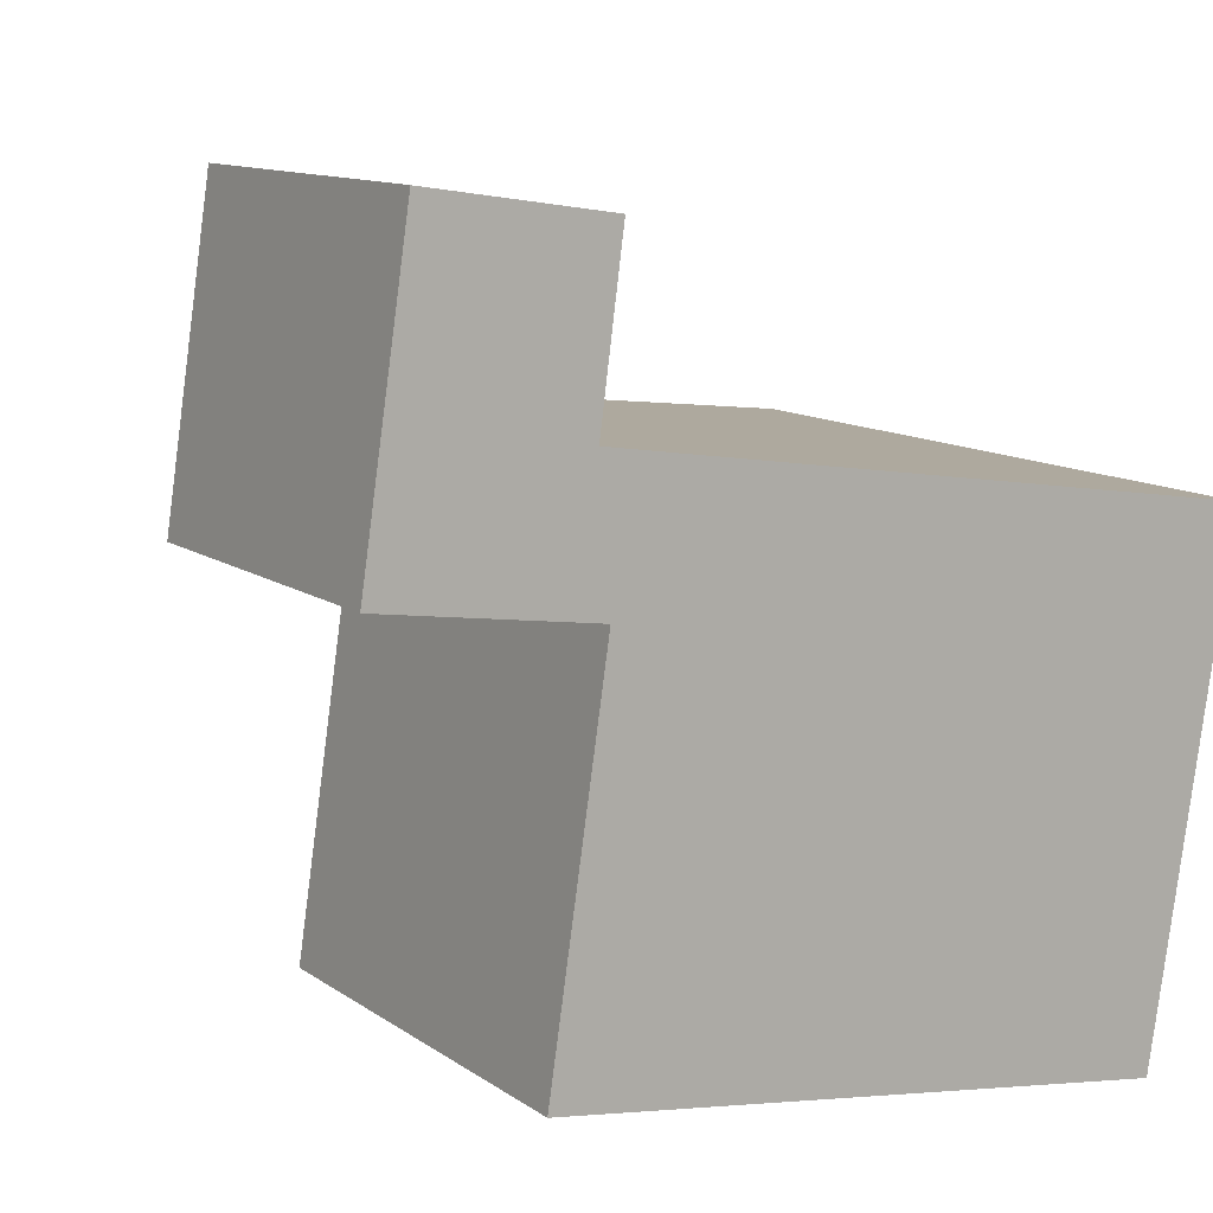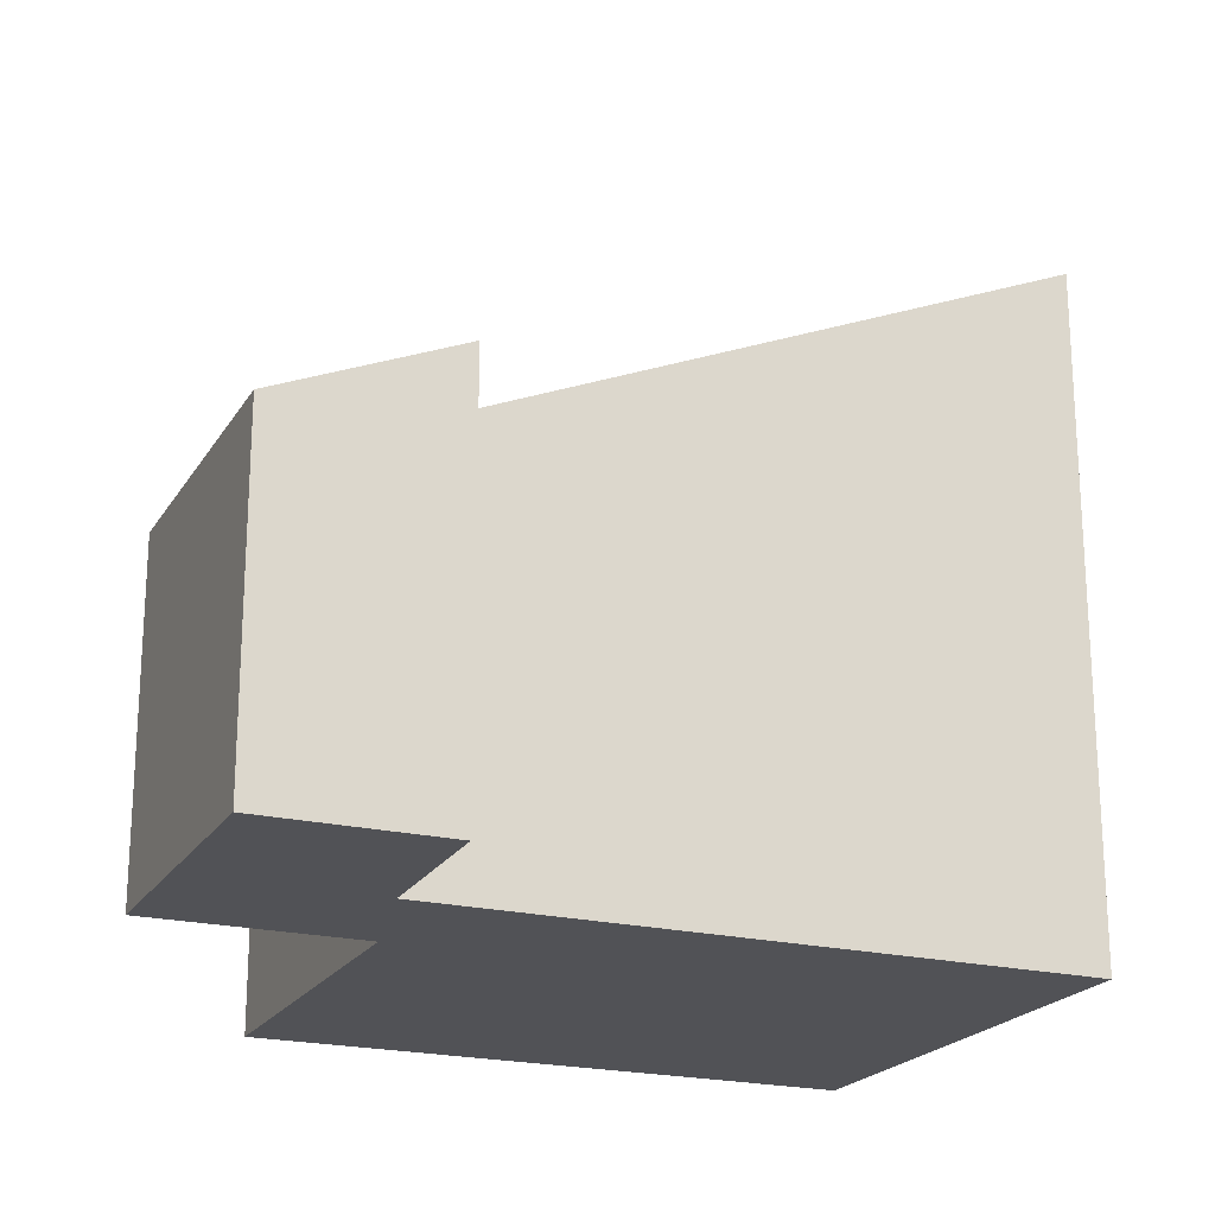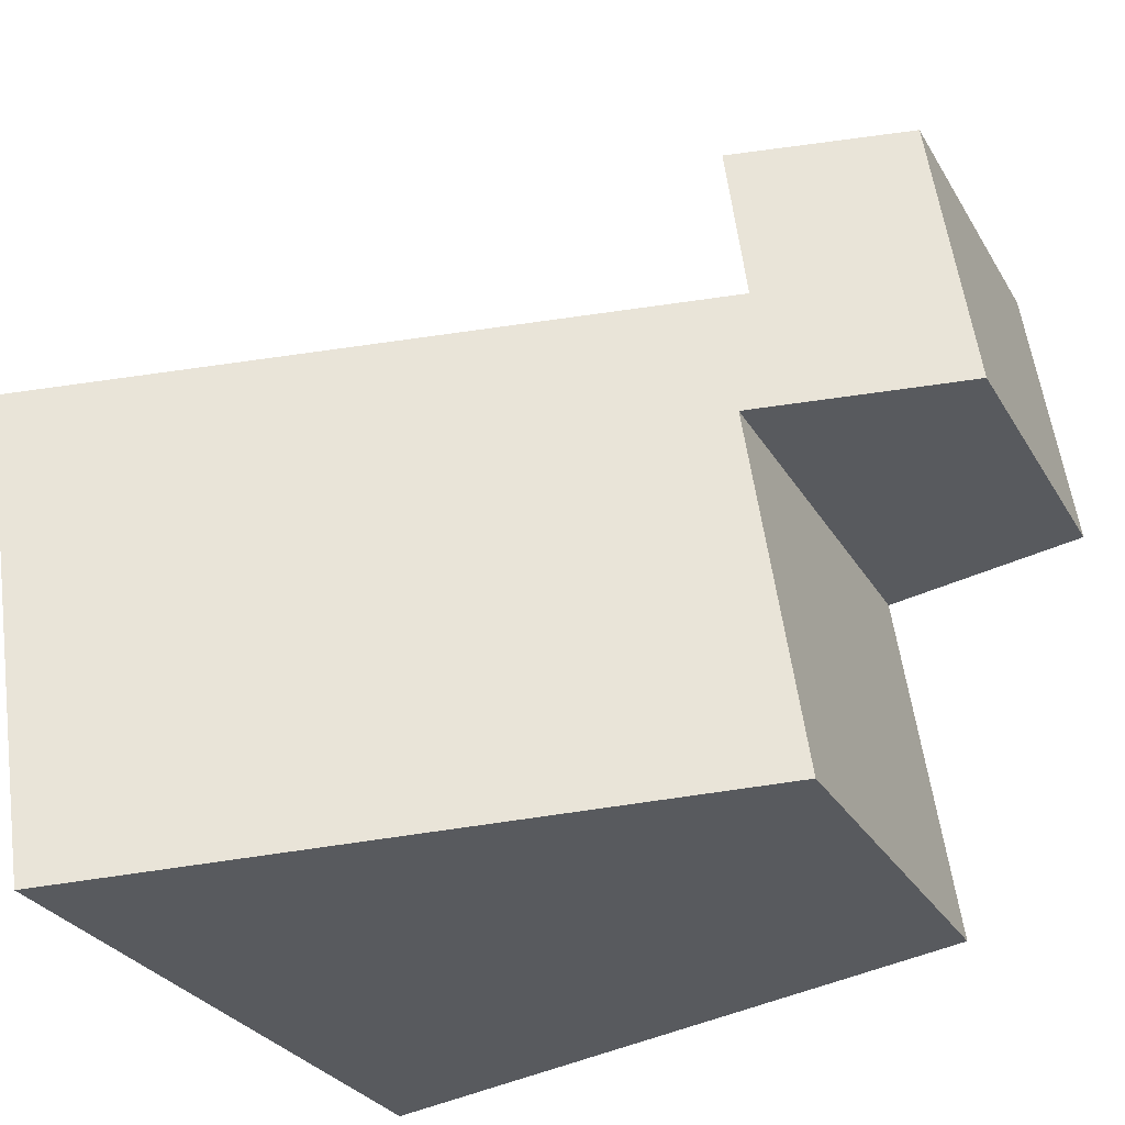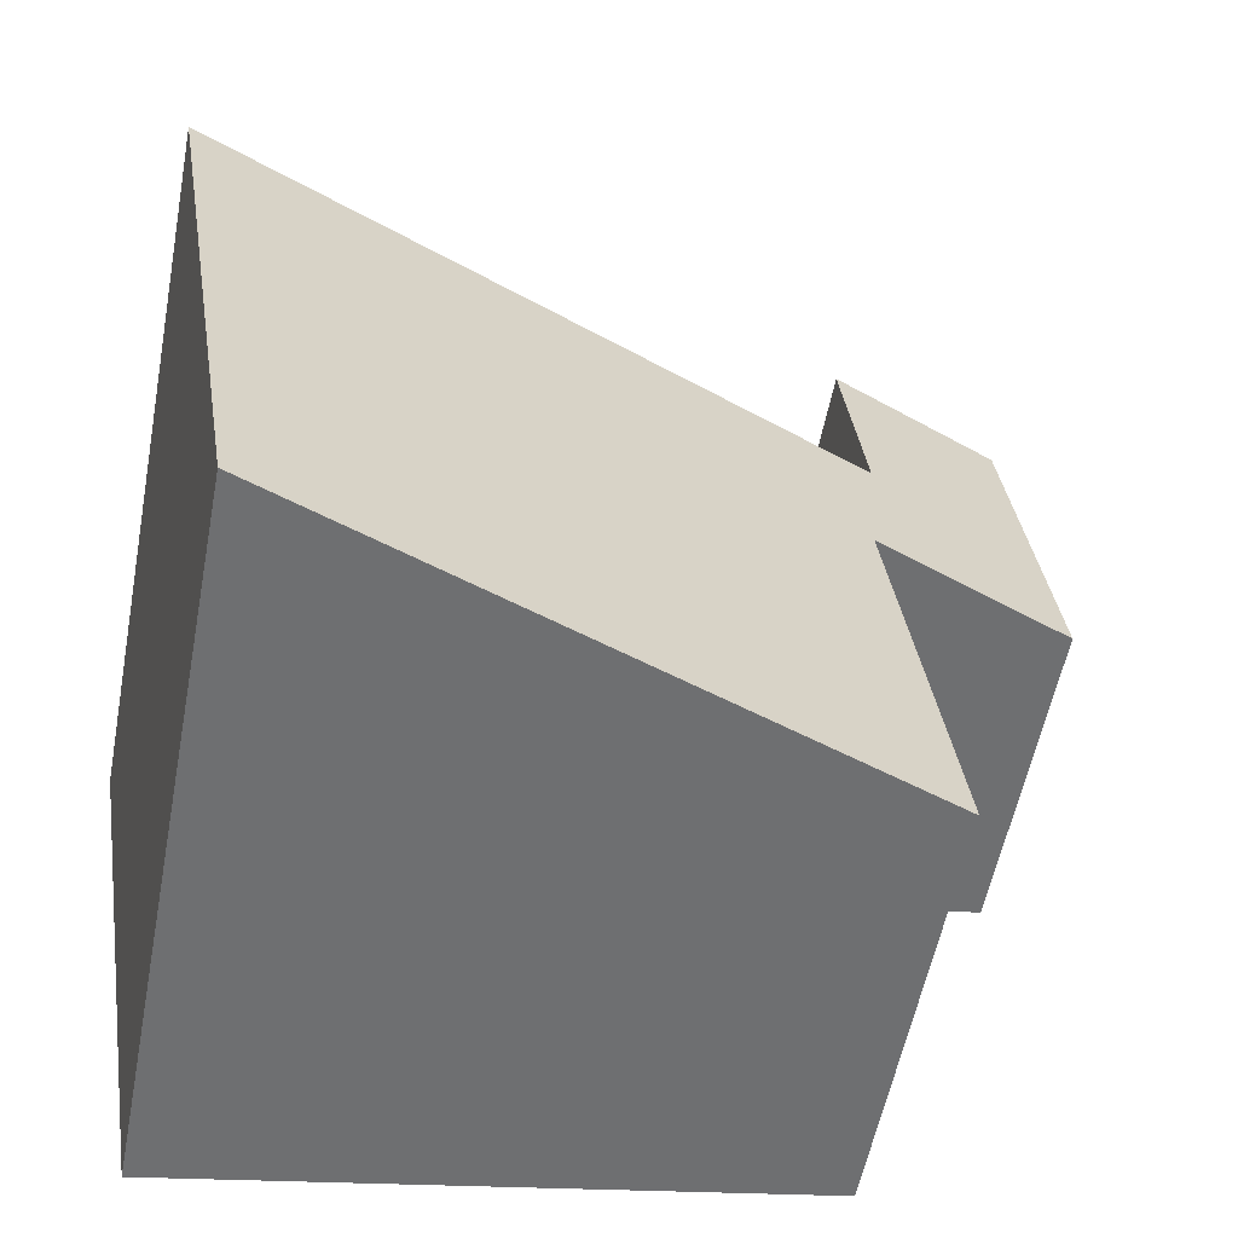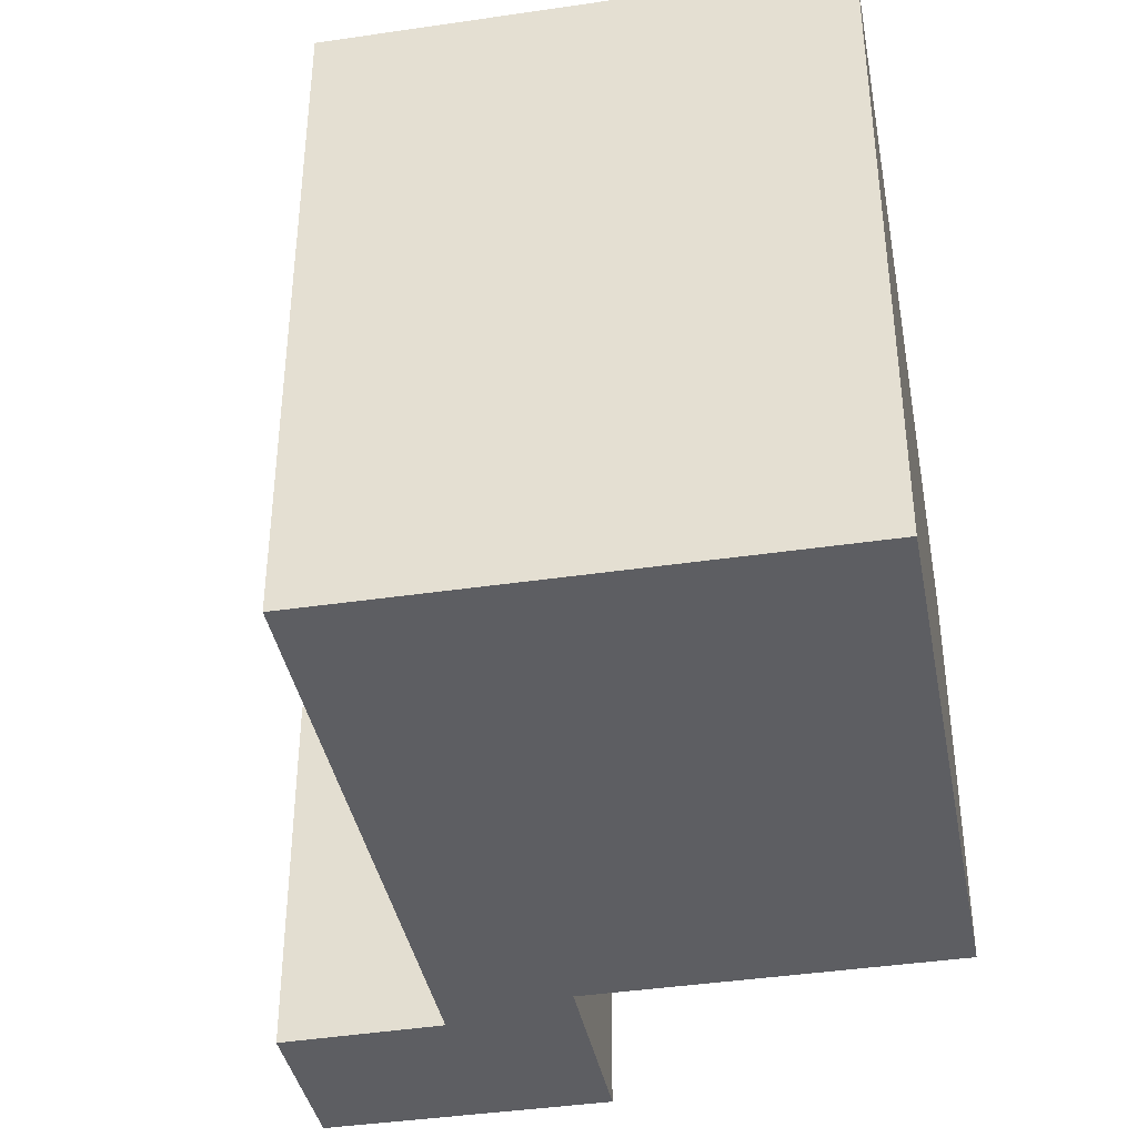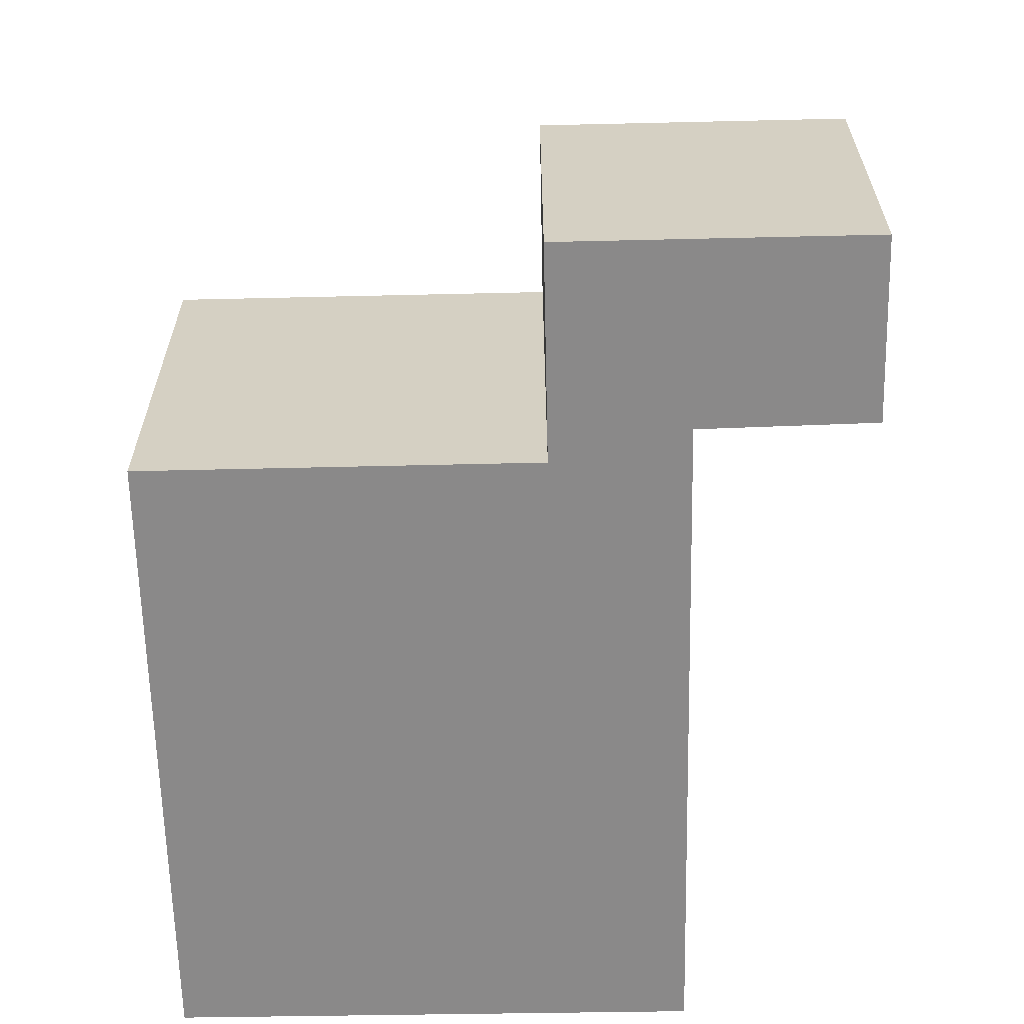
<metadata>
{"format":"obj","ext":"obj","renderer":"f3d","projection":"perspective","resolution":1024,"background":"white","views":[{"elev":11.7,"azim":-32.4,"up":"+Z"},{"elev":-21.2,"azim":-14.7,"up":"+Y"},{"elev":-28.7,"azim":-155.1,"up":"+Z"},{"elev":-55.6,"azim":169.2,"up":"+Z"},{"elev":-39.3,"azim":109.4,"up":"+Y"},{"elev":-63.3,"azim":-80.1,"up":"+Y"}]}
</metadata>
<code>
v  1.387 3.813 -3.719
v  1.904 3.813 -0.287
v  6.963 6.205 -4.56
v  1.812 3.697 0.936
v  7.687 6.219 0.026
v  0 2.996 1.835e-16
v  0.408 2.996 2.71
v  2.018 3.687 2.467
v  1.387 2.277e-16 -3.719
v  1.904 1.757e-17 -0.287
v  0 0 0
v  0.408 -1.659e-16 2.71
v  6.963 2.792e-16 -4.56
v  2.018 -1.511e-16 2.467
v  7.687 -1.592e-18 0.026
v  1.812 -5.731e-17 0.936
g defaultobject
f 1 2 3
f 3 4 5
f 4 3 2
f 4 2 6
f 4 6 7
f 7 8 4
f 9 2 1
f 2 9 10
f 11 7 6
f 7 11 12
f 10 6 2
f 6 10 11
f 13 1 3
f 1 13 9
f 7 14 8
f 14 7 12
f 4 15 5
f 15 4 16
f 8 16 4
f 16 8 14
f 15 3 5
f 3 15 13
f 13 10 9
f 10 12 11
f 12 10 16
f 16 10 15
f 15 10 13
f 14 12 16

</code>
